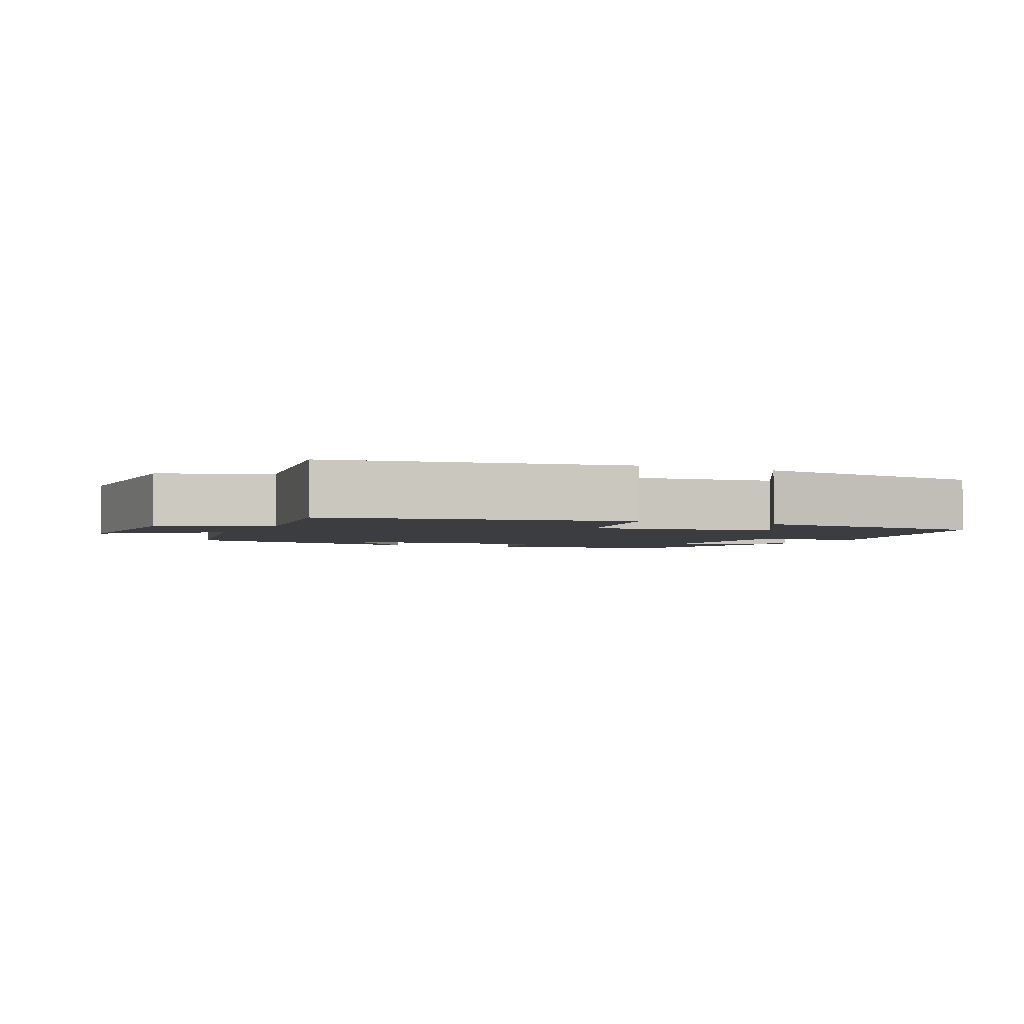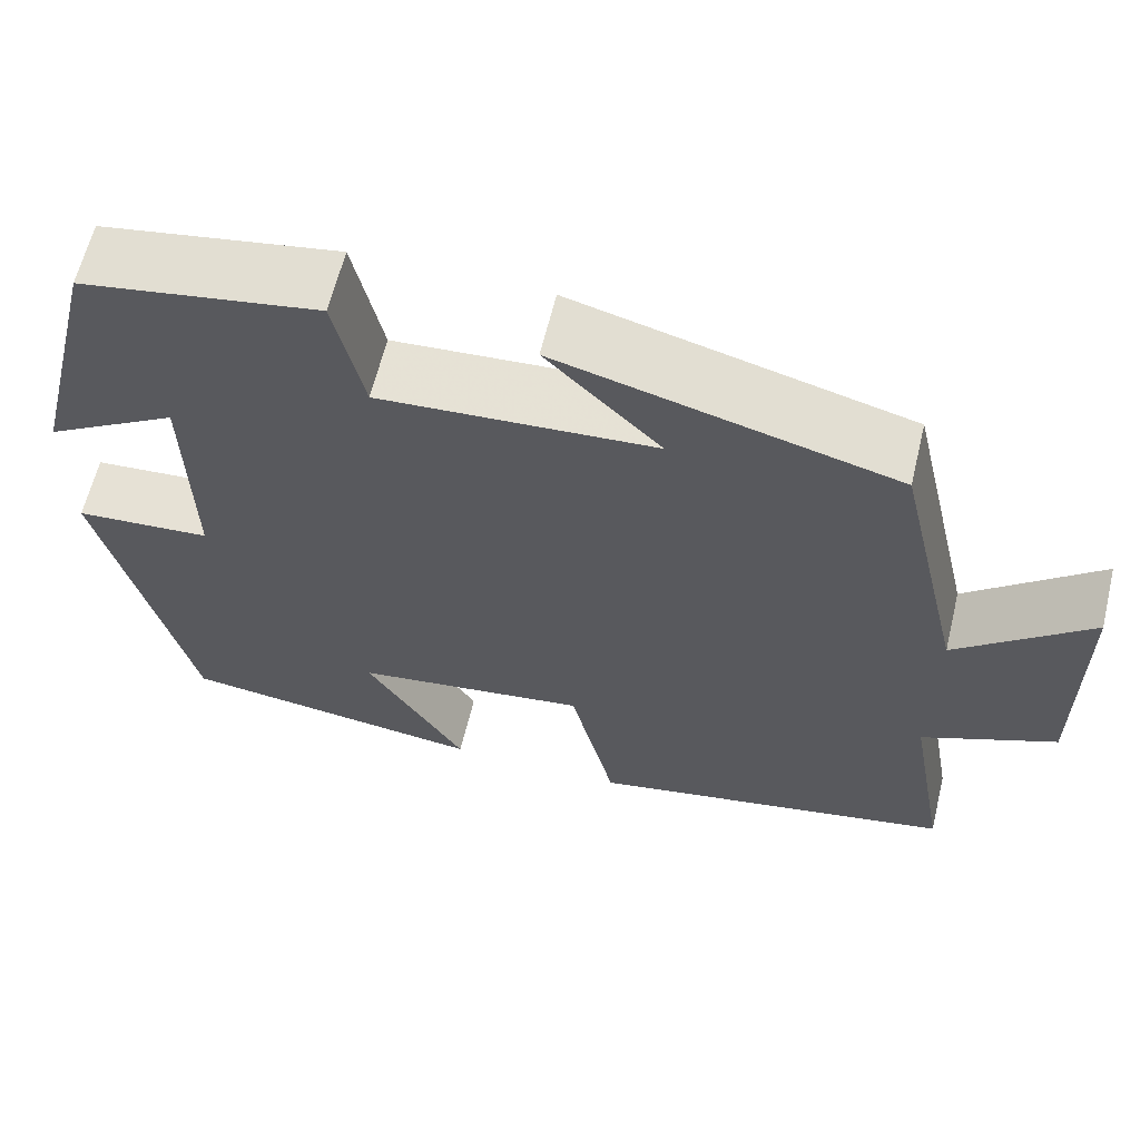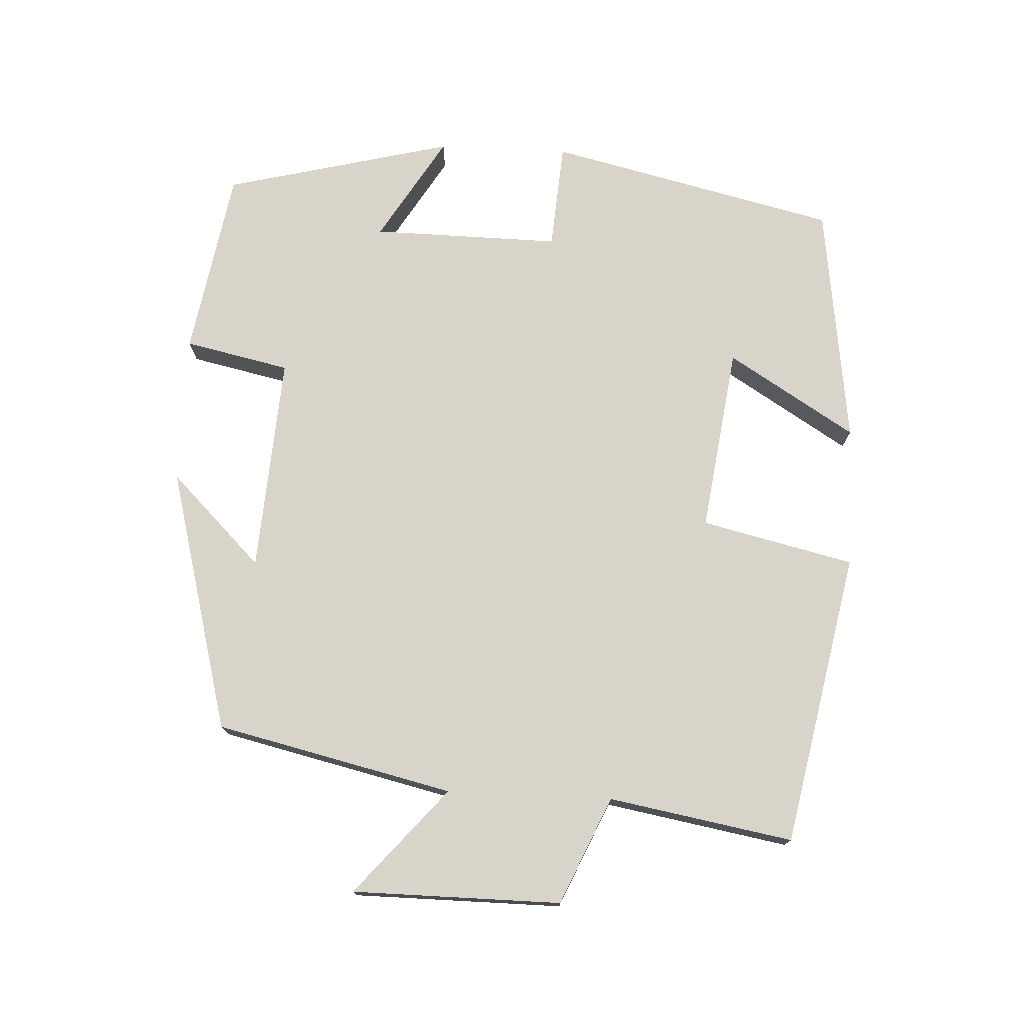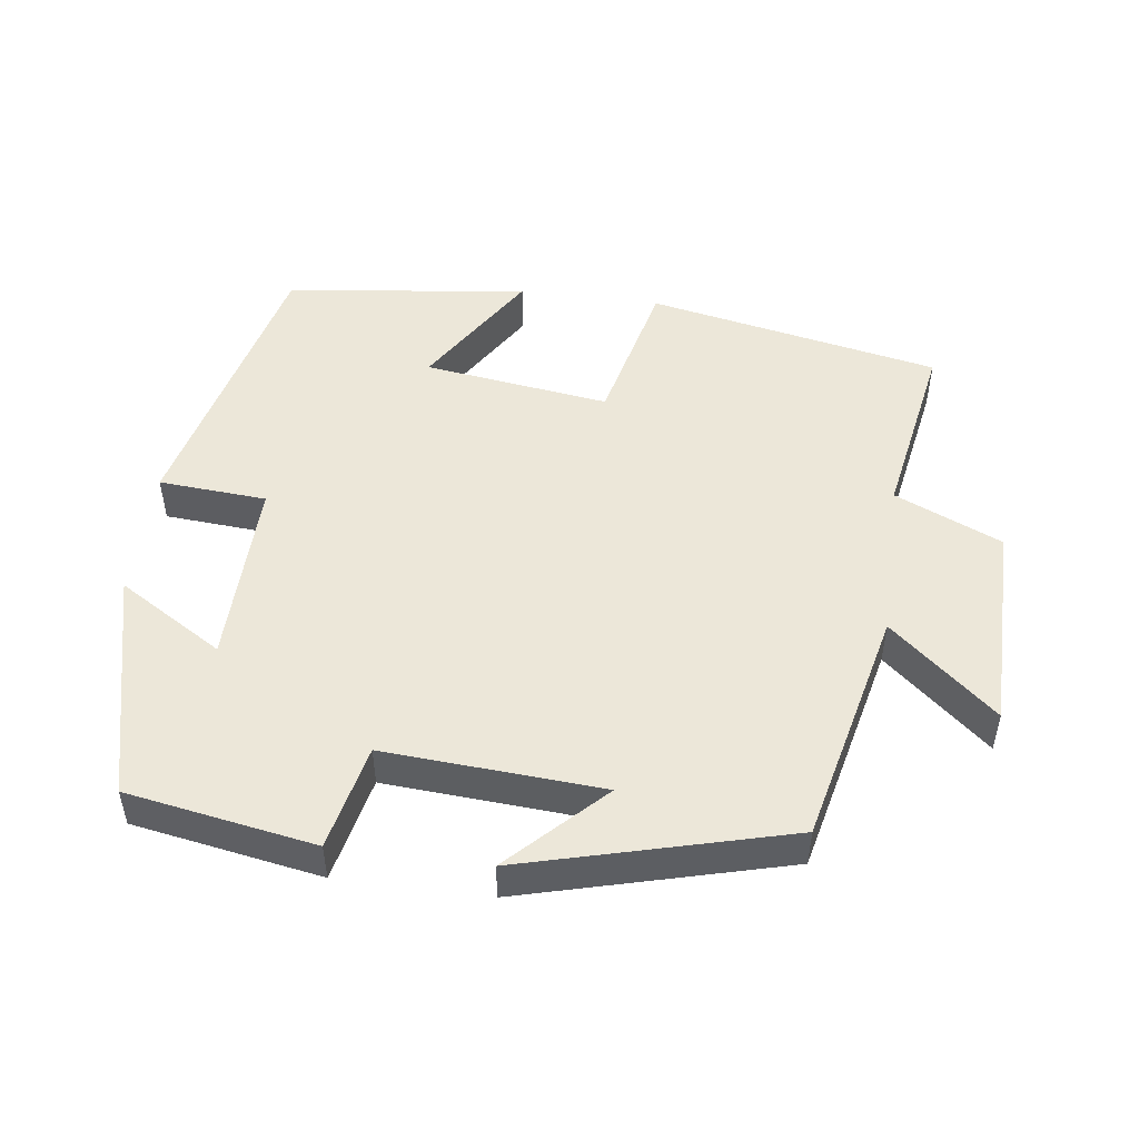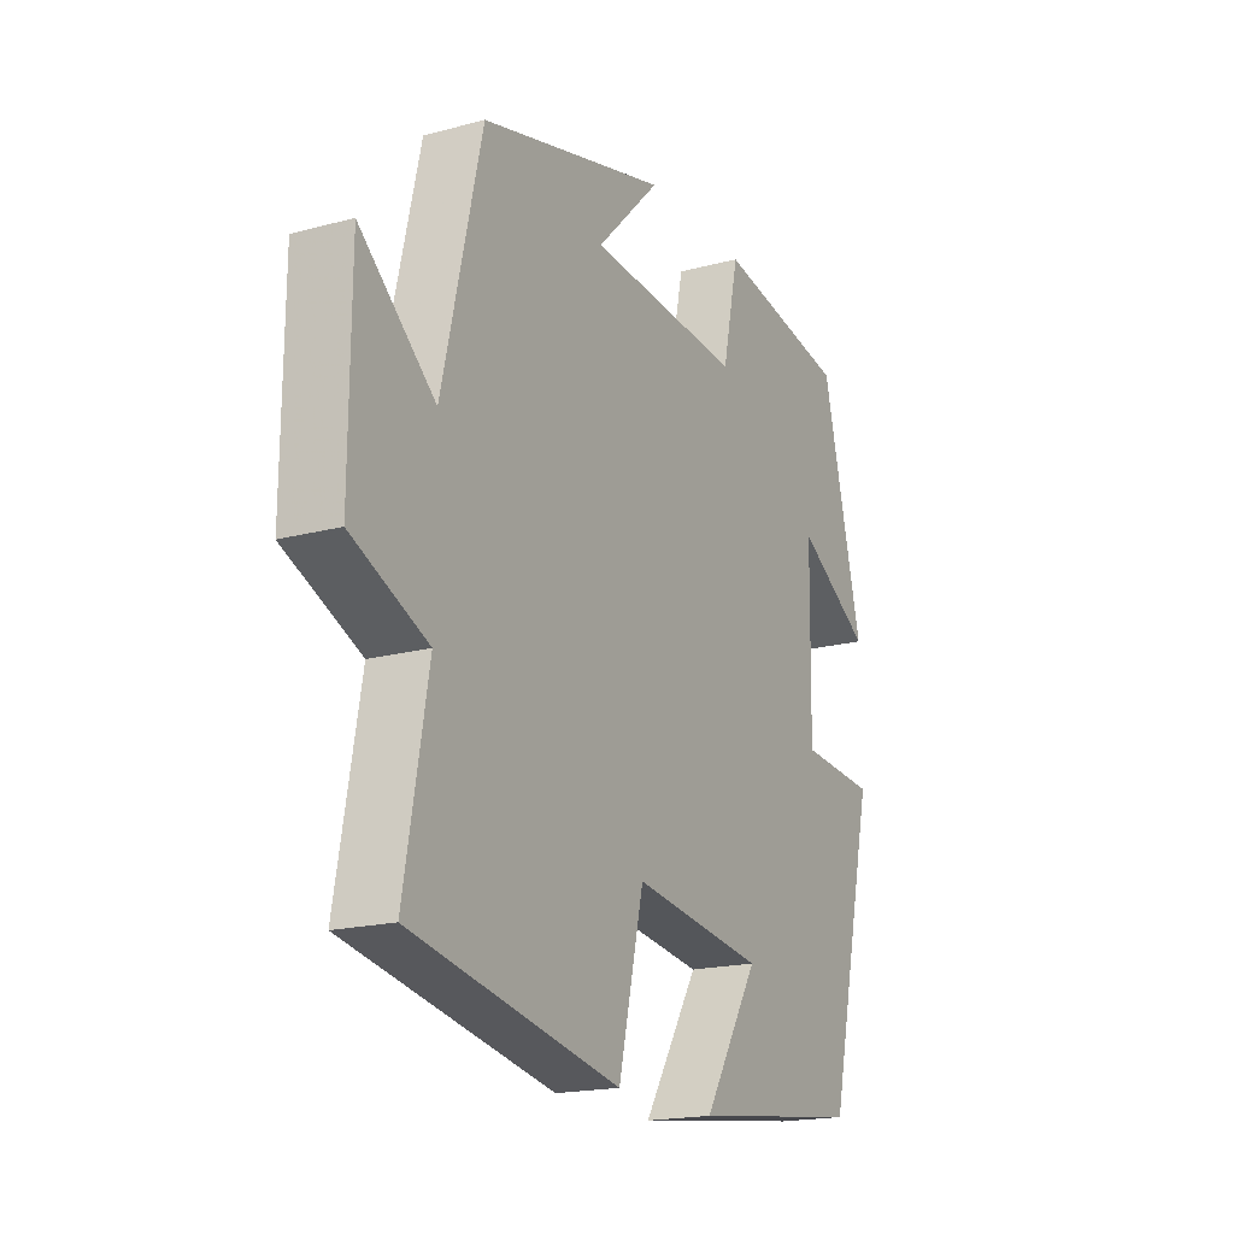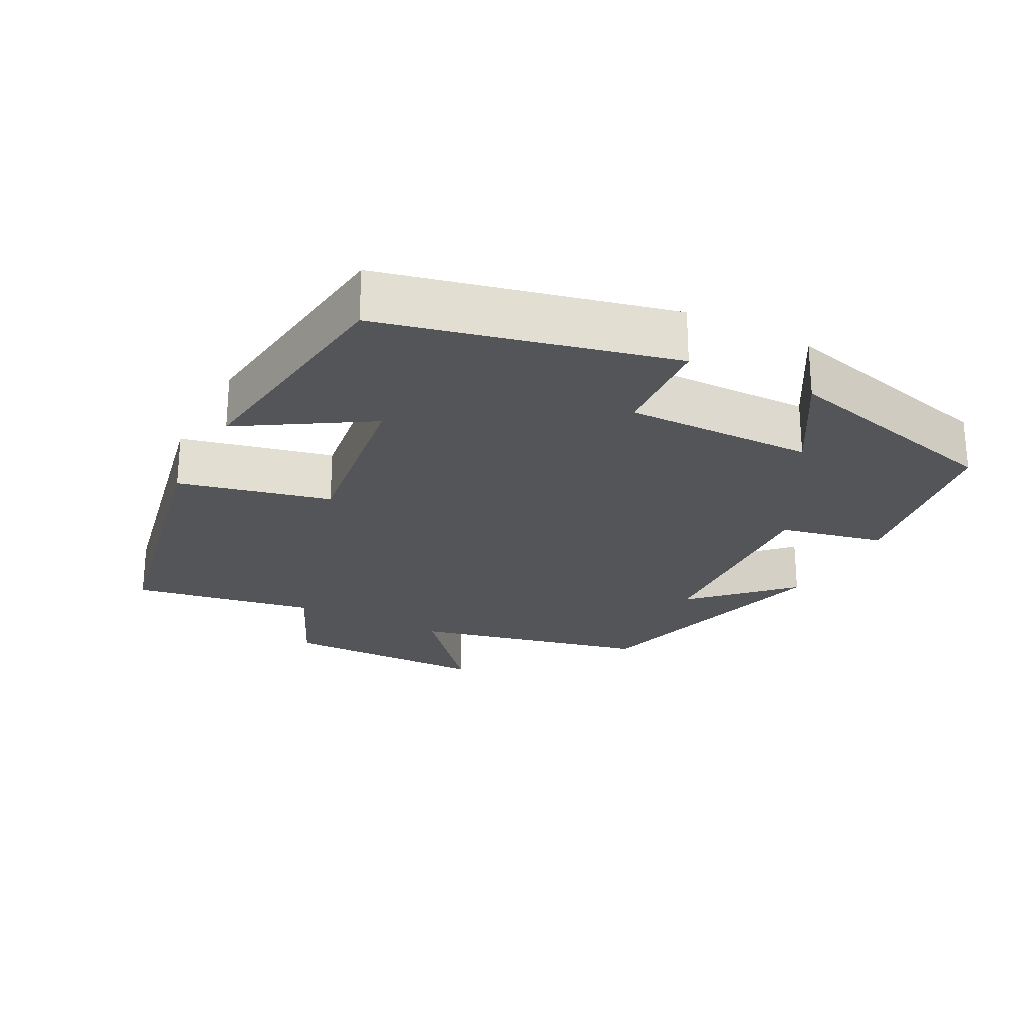
<metadata>
{"format":"obj","ext":"obj","renderer":"f3d","projection":"perspective","resolution":1024,"background":"white","views":[{"elev":-2.8,"azim":154.4,"up":"+Y"},{"elev":62.6,"azim":13.6,"up":"+Z"},{"elev":75.0,"azim":92.7,"up":"+Y"},{"elev":49.6,"azim":7.6,"up":"+Y"},{"elev":-18.5,"azim":117.3,"up":"+Z"},{"elev":-24.3,"azim":-117.6,"up":"+Y"}]}
</metadata>
<code>
v -0.404 0.07 -0.456
v -0.5 0.07 -0.052
v -0.349 0.07 -0.041
v -0.353 0.07 0.223
v -0.5 0.07 0.134
v -0.42 0.07 0.455
v -0.157 0.07 0.5
v -0.125 0.07 0.353
v 0.179 0.07 0.373
v 0.053 0.07 0.5
v 0.423 0.07 0.402
v 0.5 0.07 0.071
v 0.647 0.07 0.197
v 0.649 0.07 -0.095
v 0.5 0.07 -0.161
v 0.546 0.07 -0.418
v 0.137 0.07 -0.5
v 0.087 0.07 -0.287
v -0.173 0.07 -0.323
v -0.063 0.07 -0.5
v -0.404 0 -0.456
v -0.5 0 -0.052
v -0.349 0 -0.041
v -0.353 0 0.223
v -0.5 0 0.134
v -0.42 0 0.455
v -0.157 0 0.5
v -0.125 0 0.353
v 0.179 0 0.373
v 0.053 0 0.5
v 0.423 0 0.402
v 0.5 0 0.071
v 0.647 0 0.197
v 0.649 0 -0.095
v 0.5 0 -0.161
v 0.546 0 -0.418
v 0.137 0 -0.5
v 0.087 0 -0.287
v -0.173 0 -0.323
v -0.063 0 -0.5
f 19 20 1 2
f 18 19 2 3
f 15 16 17 18
f 15 18 3 4
f 12 13 14 15
f 12 15 4
f 9 10 11 12
f 8 9 12 4
f 7 8 4
f 4 5 6 7
f 22 21 40 39
f 23 22 39 38
f 38 37 36 35
f 24 23 38 35
f 35 34 33 32
f 24 35 32
f 32 31 30 29
f 24 32 29 28
f 24 28 27
f 27 26 25 24
f 1 21 22 2
f 2 22 23 3
f 3 23 24 4
f 4 24 25 5
f 5 25 26 6
f 6 26 27 7
f 7 27 28 8
f 8 28 29 9
f 9 29 30 10
f 10 30 31 11
f 11 31 32 12
f 12 32 33 13
f 13 33 34 14
f 14 34 35 15
f 15 35 36 16
f 16 36 37 17
f 17 37 38 18
f 18 38 39 19
f 19 39 40 20
f 20 40 21 1

</code>
